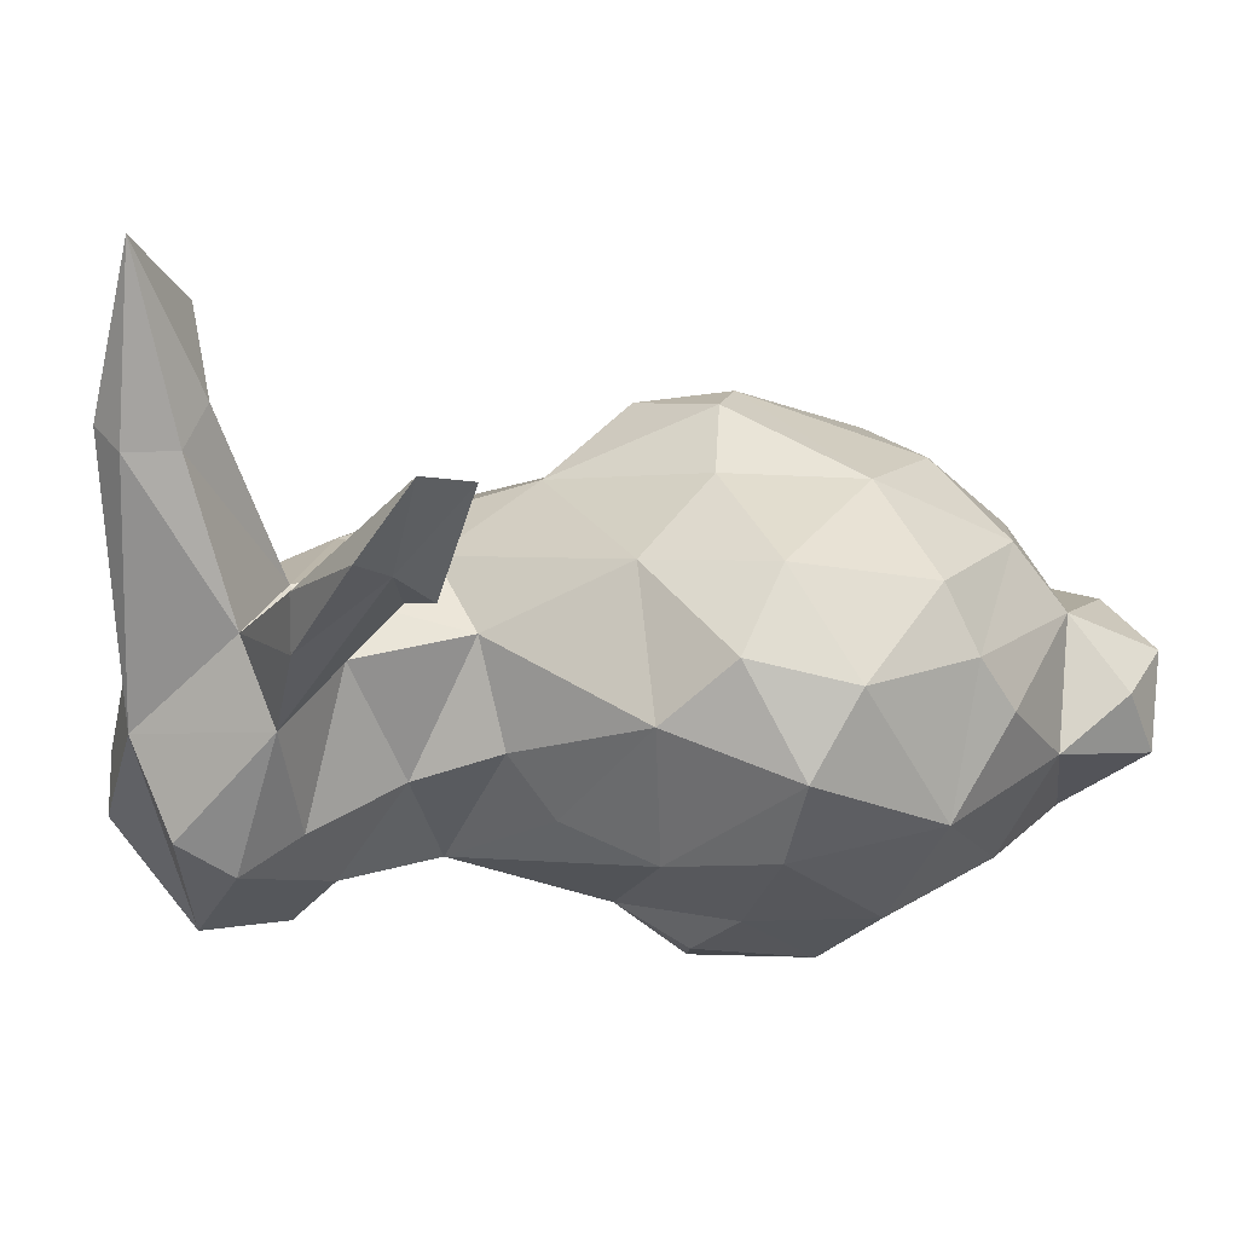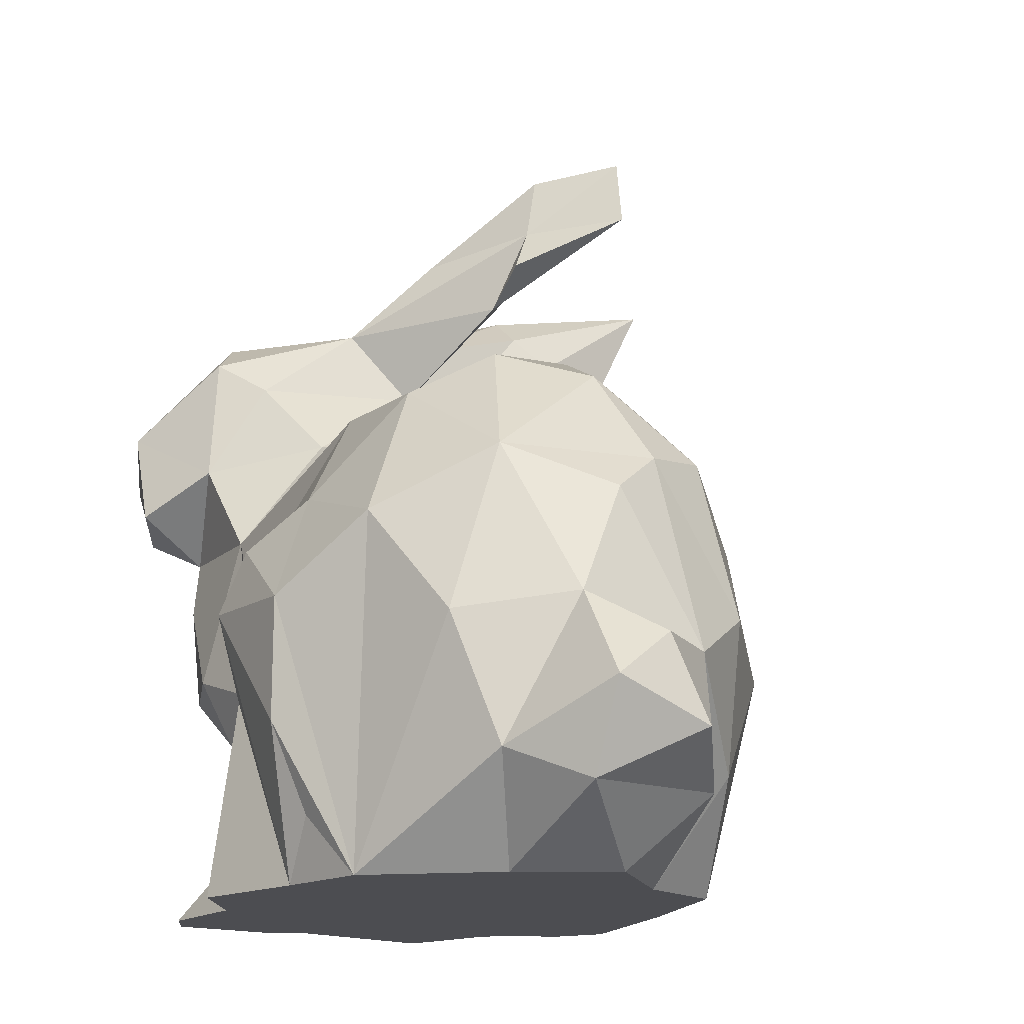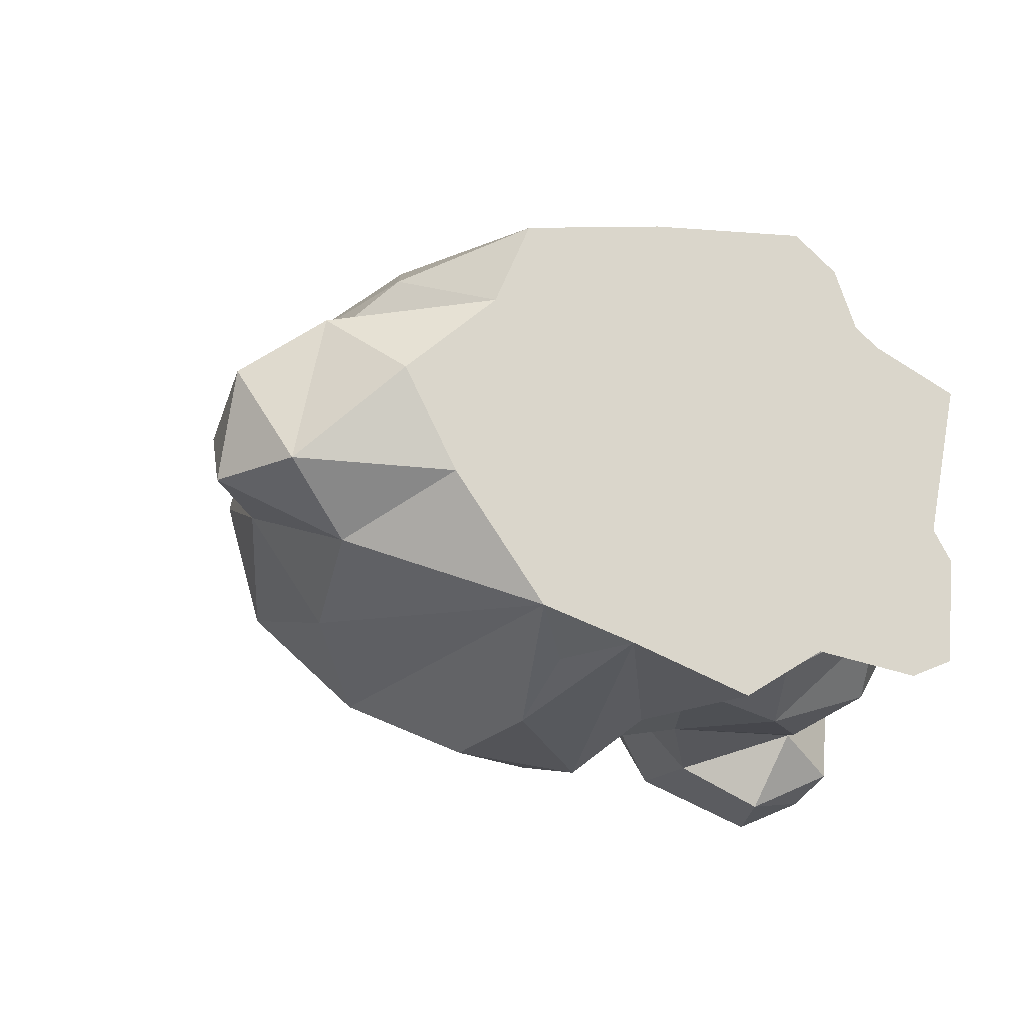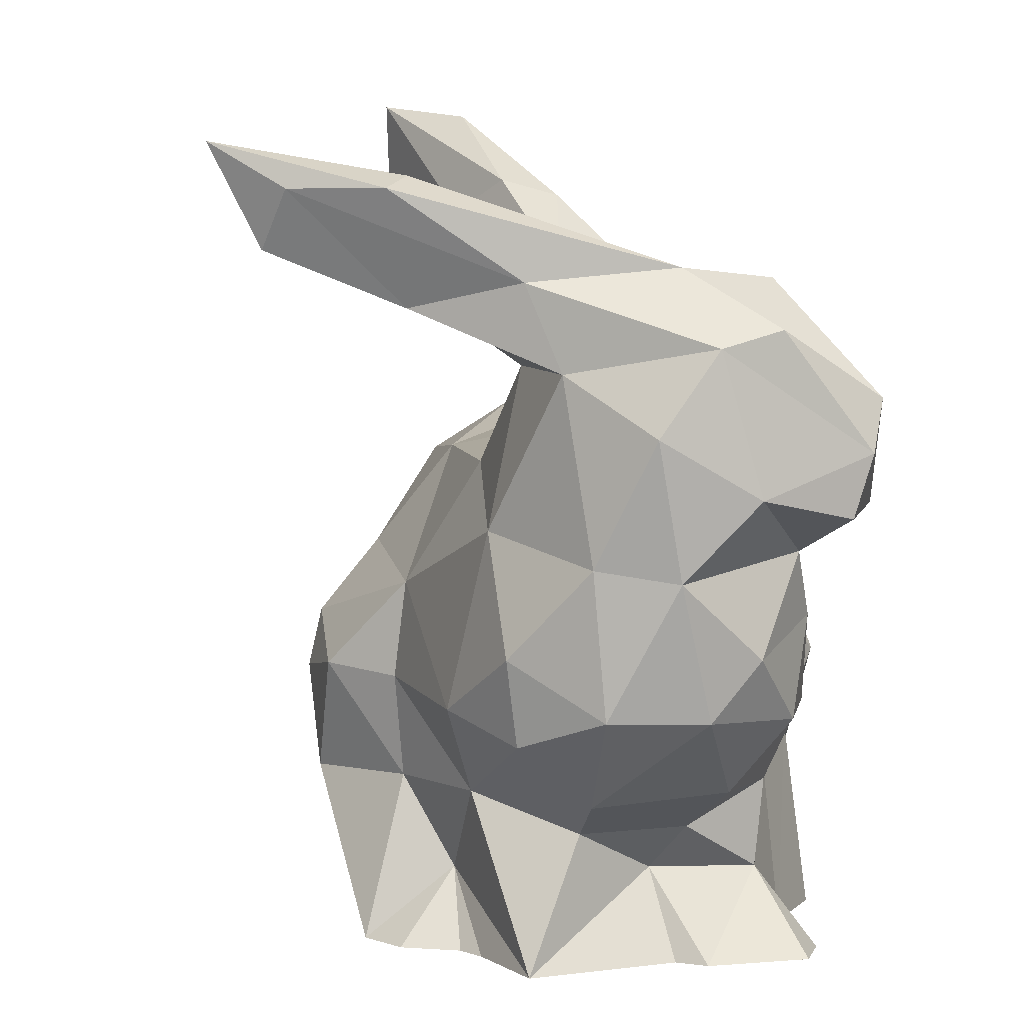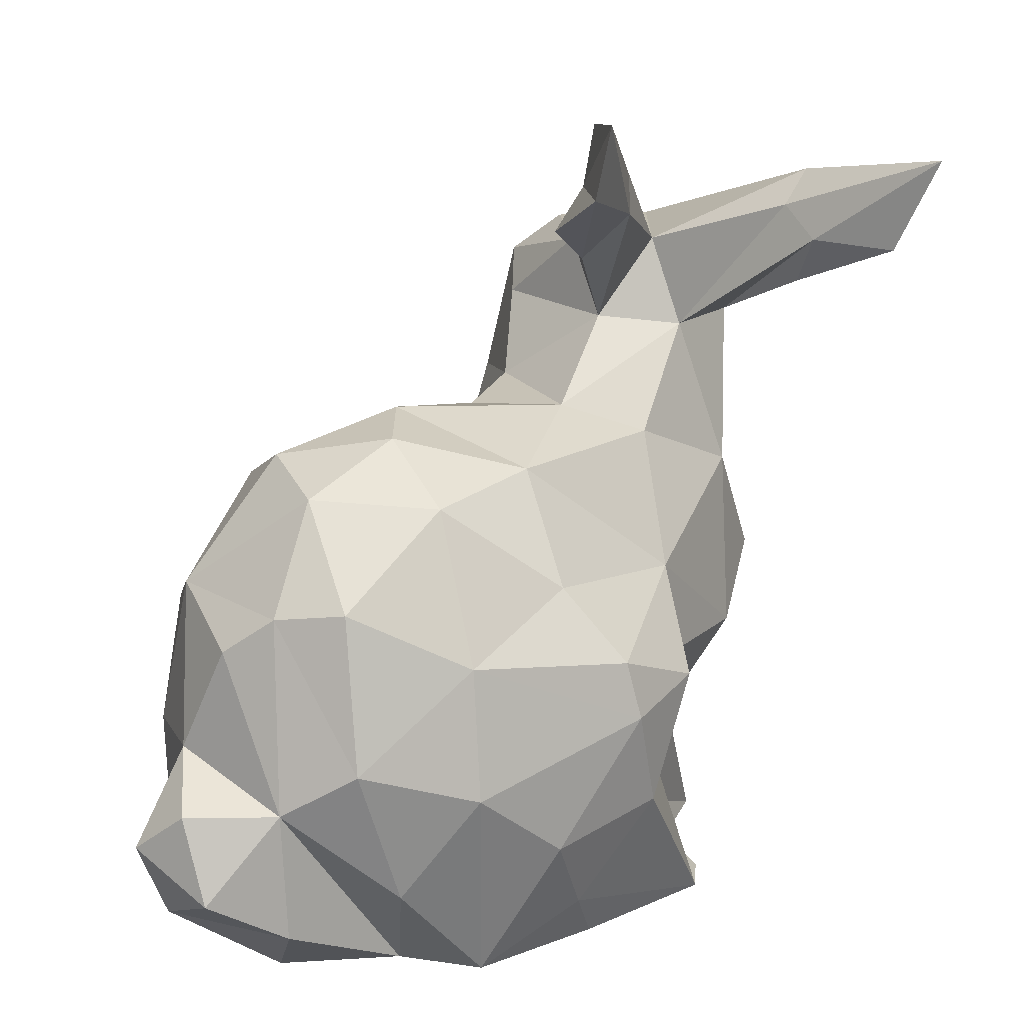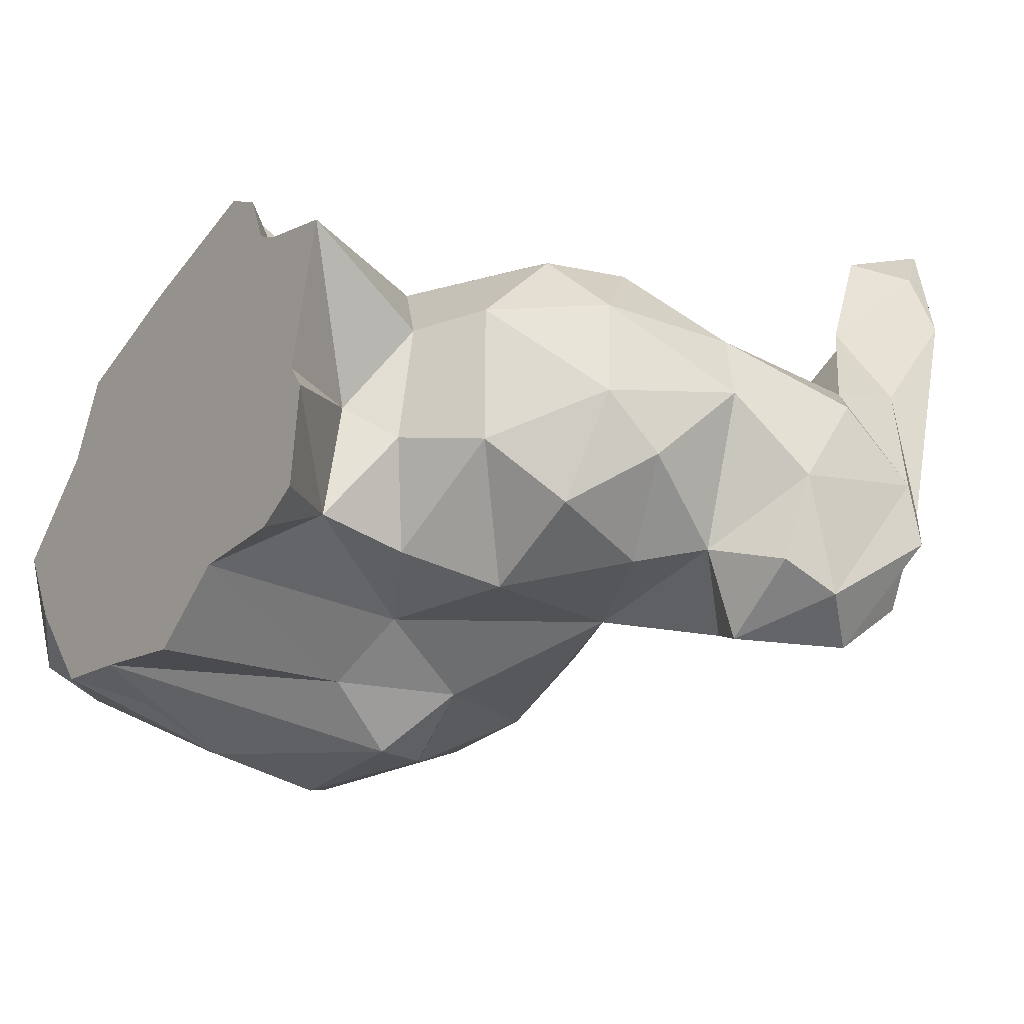
<metadata>
{"format":"obj","ext":"obj","renderer":"f3d","projection":"perspective","resolution":1024,"background":"white","views":[{"elev":2.9,"azim":-157.4,"up":"+Z"},{"elev":-16.2,"azim":-118.7,"up":"+Y"},{"elev":-20.5,"azim":-25.8,"up":"+Z"},{"elev":5.4,"azim":80.4,"up":"+Y"},{"elev":17.5,"azim":-50.6,"up":"+Y"},{"elev":-31.4,"azim":55.3,"up":"+Z"}]}
</metadata>
<code>
o Bunny
v -0.7022 -0.5376 -0.4166
v -0.2693 -0.6232 -0.6257
v -0.774 -0.6036 0.01375
v 0.2438 -0.7512 0.3588
v 0.41 -0.5825 -0.4757
v 0.4805 -0.7512 -0.5973
v -0.664 -0.7512 -0.1237
v -0.1755 -0.6413 0.3327
v -0.3686 -0.7512 -0.5652
v -0.1759 0.4152 -0.1958
v -0.3391 0.4007 -0.06157
v -0.09437 0.3096 0.115
v -0.8386 -0.6101 -0.2918
v 0.4401 -0.7512 0.1321
v 0.3857 -0.7512 0.1694
v 0.2507 -0.5961 0.1625
v -0.4582 -0.02019 0.2673
v -0.1705 0.08761 0.2796
v -0.3844 0.2851 0.1142
v 0.7396 0.1424 -0.4739
v 0.6683 0.003896 -0.5146
v 0.4101 0.1168 -0.5042
v 0.6201 0.1815 0.1459
v 0.7516 -0.06525 0.13
v 0.8542 0.1233 -0.02552
v -0.09894 -0.7512 0.3047
v 0.6237 -0.7512 0.06022
v 0.1811 -0.402 0.2657
v 0.1071 -0.1584 0.424
v -0.03182 -0.4139 0.4309
v -0.3979 -0.7512 0.2345
v 0.2137 0.3668 -0.03132
v 0.1657 0.3419 -0.2636
v 0.1283 1.045 0.1231
v 0.1227 0.9054 0.09803
v -0.008129 1.073 0.2743
v 0.2253 0.8348 0.151
v 0.3303 0.9009 0.06858
v 0.346 0.8687 -0.04736
v 0.5421 0.7114 -0.0189
v 0.7694 0.6843 0.09676
v 0.9204 0.5573 -0.2639
v 0.7837 0.7142 -0.2163
v 0.4709 0.6987 -0.2026
v 0.66 0.6334 0.3152
v 0.6162 0.7484 0.5982
v 0.5766 0.7554 0.4106
v 0.6055 0.6169 -0.4951
v 0.5017 0.5367 -0.4154
v 0.595 0.8235 0.3197
v 0.5441 0.5149 0.06401
v -0.1262 0.2657 -0.4789
v 0.08581 0.2802 -0.3983
v -0.6427 0.1072 0.07471
v -0.5893 -0.529 0.1707
v 0.4452 -0.5683 -0.2322
v 0.5543 -0.7512 -0.2666
v -0.1733 -0.7512 -0.615
v -0.04857 0.9156 0.2637
v 0.1924 0.7252 0.04217
v 0.08709 0.8038 0.04779
v 0.6896 0.8674 0.5564
v 0.6239 0.9616 0.7063
v 0.6835 0.8945 0.3162
v 0.7565 0.8674 0.367
v 0.9066 0.5934 -0.392
v 0.6998 0.6949 -0.4242
v 0.7886 0.4542 -0.6306
v 0.8888 0.3496 -0.5825
v 0.4118 0.5371 -0.07721
v 0.7879 0.5042 0.0239
v 0.931 0.2619 -0.3473
v 0.8891 0.2199 -0.5418
v 0.6973 0.2364 -0.6353
v 0.5483 0.3218 -0.5354
v 0.3645 0.3672 -0.3253
v 0.9352 0.3835 -0.1372
v -0.4548 0.3473 -0.3007
v -0.2118 0.04847 -0.6104
v -0.3741 0.2588 -0.4619
v -0.5478 0.3005 -0.1157
v 0.9038 0.09807 -0.1924
v -0.4786 -0.03851 -0.5999
v 0.3388 0.304 0.1168
v 0.2275 0.03329 0.2649
v 0.8501 -0.1817 -0.05286
v 0.1119 -0.06692 -0.6062
v 0.8456 -0.06356 -0.3709
v -0.6506 0.08461 -0.3947
v -0.1191 -0.06849 0.4175
v 0.8507 -0.1883 -0.2661
v 0.4861 -0.2045 -0.5564
v -0.06829 -0.04137 -0.6875
v -0.7545 -0.001105 -0.1796
v -0.7078 0.08363 -0.07007
v -0.1057 -0.1939 0.4478
v 0.6673 -0.3649 -0.3506
v 0.7205 -0.2052 -0.4708
v -0.01078 -0.1705 -0.7225
v -0.2874 -0.1874 -0.714
v 0.07085 -0.3353 -0.6362
v -0.6404 -0.2652 -0.4995
v -0.7827 -0.233 -0.2821
v -0.2945 -0.461 0.3737
v 0.548 -0.1959 0.2201
v 0.7261 -0.2476 0.1037
v -0.2614 -0.4381 -0.7035
v -0.7747 -0.3242 -0.002723
v 0.221 -0.1751 0.2894
v 0.2149 -0.2885 -0.5358
v -0.9261 -0.4254 -0.2894
v -0.687 -0.2251 0.1424
v -0.487 -0.3014 0.3099
v 0.5518 -0.4678 -0.05944
v 0.6947 -0.3832 -0.05548
v 0.4072 -0.3973 0.1488
v 0.5058 -0.4689 -0.2998
v -0.9052 -0.3271 -0.1632
v 0.404 -0.3914 -0.4967
v -0.9211 -0.5061 -0.08559
v 0.5934 -0.7512 -0.3284
v 0.08196 -0.7512 -0.6898
v 0.256 -0.7512 -0.5749
v -0.4726 -0.7512 0.05806
v 0.3374 -0.7512 0.2926
v -0.556 -0.7512 -0.3205
v 0.5756 -0.7512 -0.5525
v -0.323 -0.7512 -0.2785
v -0.2109 -0.7512 0.01314
v 0.008716 -0.7512 -0.3806
v 0.1908 -0.7512 -0.1463
v 0.2173 -0.7512 0.1063
f 6 123 5
f 10 11 12
f 17 18 19
f 20 21 22
f 23 24 25
f 8 26 4
f 28 29 30
f 32 33 10
f 34 35 36
f 36 37 38
f 34 38 39
f 38 37 40
f 41 42 43
f 43 44 40
f 45 46 47
f 44 48 49
f 50 51 47
f 52 10 53
f 19 54 17
f 37 59 60
f 59 36 35
f 36 59 37
f 61 60 59
f 46 62 63
f 64 50 63
f 64 63 65
f 59 35 61
f 63 62 65
f 47 46 63
f 34 36 38
f 44 35 39
f 39 40 44
f 60 35 44
f 47 63 50
f 43 42 66
f 43 67 44
f 68 66 69
f 43 65 41
f 62 46 45
f 41 65 62
f 64 40 50
f 44 70 60
f 40 51 50
f 71 42 41
f 67 43 68
f 43 40 64
f 41 45 71
f 68 48 67
f 44 49 70
f 43 64 65
f 42 69 66
f 70 51 40
f 47 71 45
f 41 62 45
f 72 20 73
f 69 73 74
f 48 68 75
f 70 49 76
f 69 72 73
f 40 37 70
f 72 42 77
f 74 68 69
f 32 51 70
f 71 51 23
f 76 22 33
f 32 76 33
f 78 11 10
f 10 12 32
f 12 11 19
f 25 71 23
f 68 74 75
f 49 75 76
f 10 52 78
f 70 37 60
f 47 51 71
f 76 75 22
f 33 53 10
f 52 79 80
f 81 11 78
f 25 77 71
f 80 78 52
f 82 77 25
f 74 20 75
f 79 83 80
f 32 12 84
f 84 51 32
f 84 85 23
f 25 86 82
f 52 87 79
f 19 11 81
f 85 84 12
f 20 72 82
f 32 70 76
f 81 54 19
f 86 25 24
f 88 20 82
f 88 21 20
f 83 89 80
f 17 90 18
f 91 88 82
f 73 20 74
f 80 89 78
f 81 78 89
f 18 90 85
f 92 22 21
f 87 93 79
f 53 22 52
f 89 94 95
f 51 84 23
f 17 96 90
f 29 85 90
f 97 98 91
f 91 98 88
f 98 21 88
f 93 87 99
f 93 100 79
f 18 85 12
f 87 101 99
f 102 89 83
f 94 89 103
f 104 30 96
f 105 24 23
f 86 24 106
f 99 101 58
f 99 107 100
f 103 89 102
f 95 94 108
f 28 109 29
f 87 110 101
f 58 107 99
f 100 9 83
f 103 1 111
f 54 112 17
f 113 96 17
f 114 115 116
f 83 79 100
f 112 54 95
f 29 90 96
f 115 91 86
f 97 91 115
f 96 30 29
f 85 105 23
f 86 106 115
f 115 117 97
f 118 108 103
f 118 103 111
f 112 113 17
f 104 96 113
f 116 115 106
f 97 119 92
f 119 110 92
f 110 22 92
f 99 100 93
f 9 1 102
f 94 103 108
f 109 85 29
f 106 24 105
f 9 100 107
f 83 9 102
f 109 116 105
f 116 109 28
f 109 105 85
f 106 105 116
f 114 117 115
f 114 56 117
f 119 97 117
f 120 3 108
f 113 55 31
f 8 4 30
f 101 122 58
f 1 13 111
f 5 110 119
f 110 123 101
f 111 120 118
f 120 108 118
f 108 55 112
f 16 28 4
f 27 16 14
f 117 5 119
f 2 107 58
f 108 124 55
f 56 27 57
f 123 122 101
f 120 111 13
f 3 124 108
f 107 2 9
f 126 13 1
f 31 104 113
f 113 112 55
f 28 16 116
f 56 5 117
f 121 127 5
f 110 5 123
f 3 120 13
f 16 125 15
f 121 5 56
f 6 5 127
f 27 116 16
f 116 27 114
f 57 121 56
f 16 4 125
f 7 3 13
f 104 31 8
f 82 72 77
f 98 92 21
f 30 4 28
f 114 27 56
f 30 104 8
f 103 102 1
f 22 110 87
f 52 22 87
f 97 92 98
f 108 112 95
f 82 86 91
f 81 89 95
f 95 54 81
f 18 12 19
f 53 33 22
f 75 20 22
f 75 49 48
f 69 42 72
f 77 42 71
f 67 48 44
f 38 40 39
f 68 43 66
f 35 60 61
f 39 35 34
f 15 14 16
f 26 8 31
f 55 124 31
f 124 3 7
f 126 7 13
f 9 126 1
f 9 2 58
f 122 130 58
f 128 9 58
f 126 9 128
f 126 128 7
f 124 7 128
f 129 31 124
f 31 129 26
f 129 132 26
f 26 132 4
f 125 4 132
f 125 132 15
f 27 14 57
f 127 121 6
f 6 121 123
f 123 130 122
f 58 130 128
f 124 128 129
f 128 130 129
f 131 129 130
f 129 131 132
f 14 131 57
f 121 57 123
f 130 123 131
f 131 123 57
f 15 132 14
f 132 131 14

</code>
